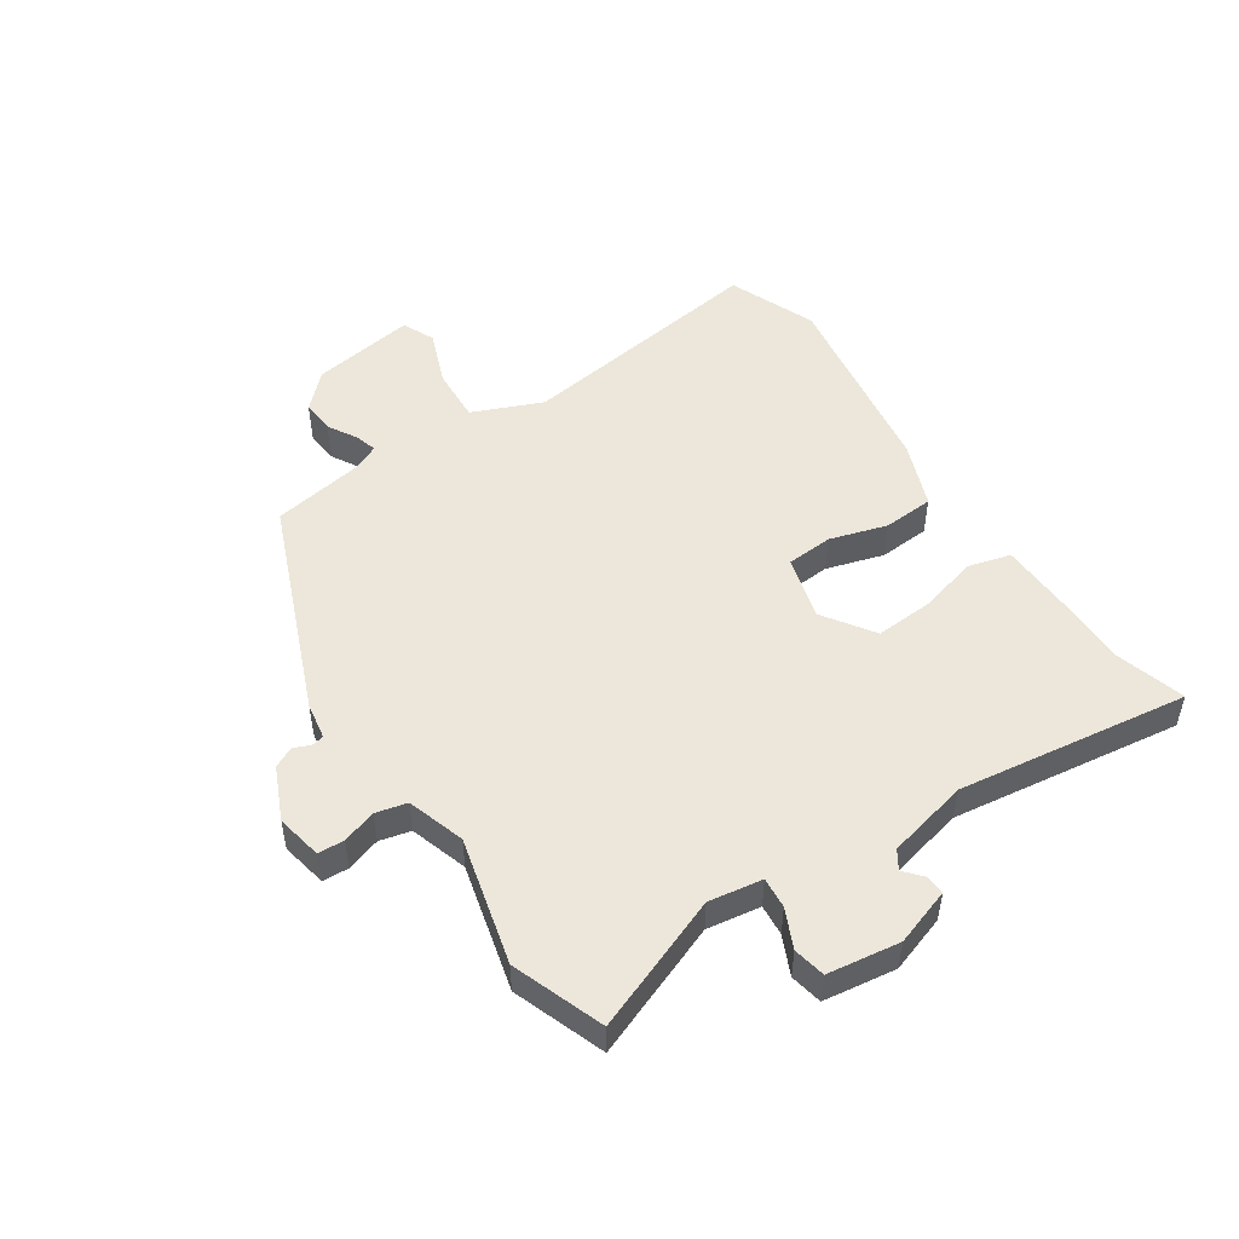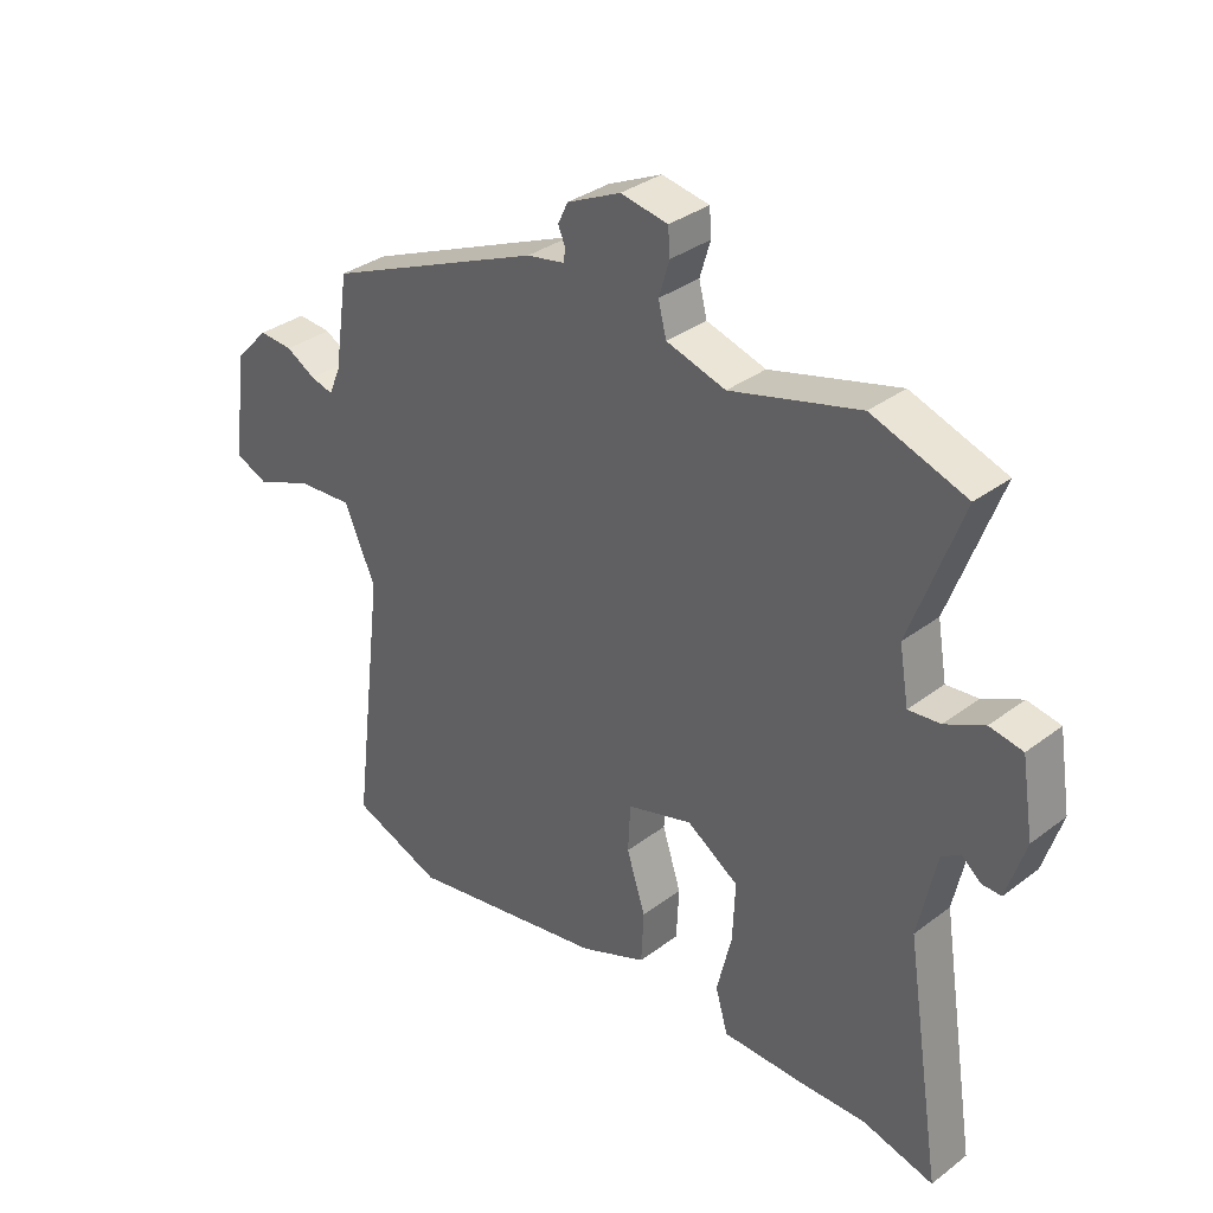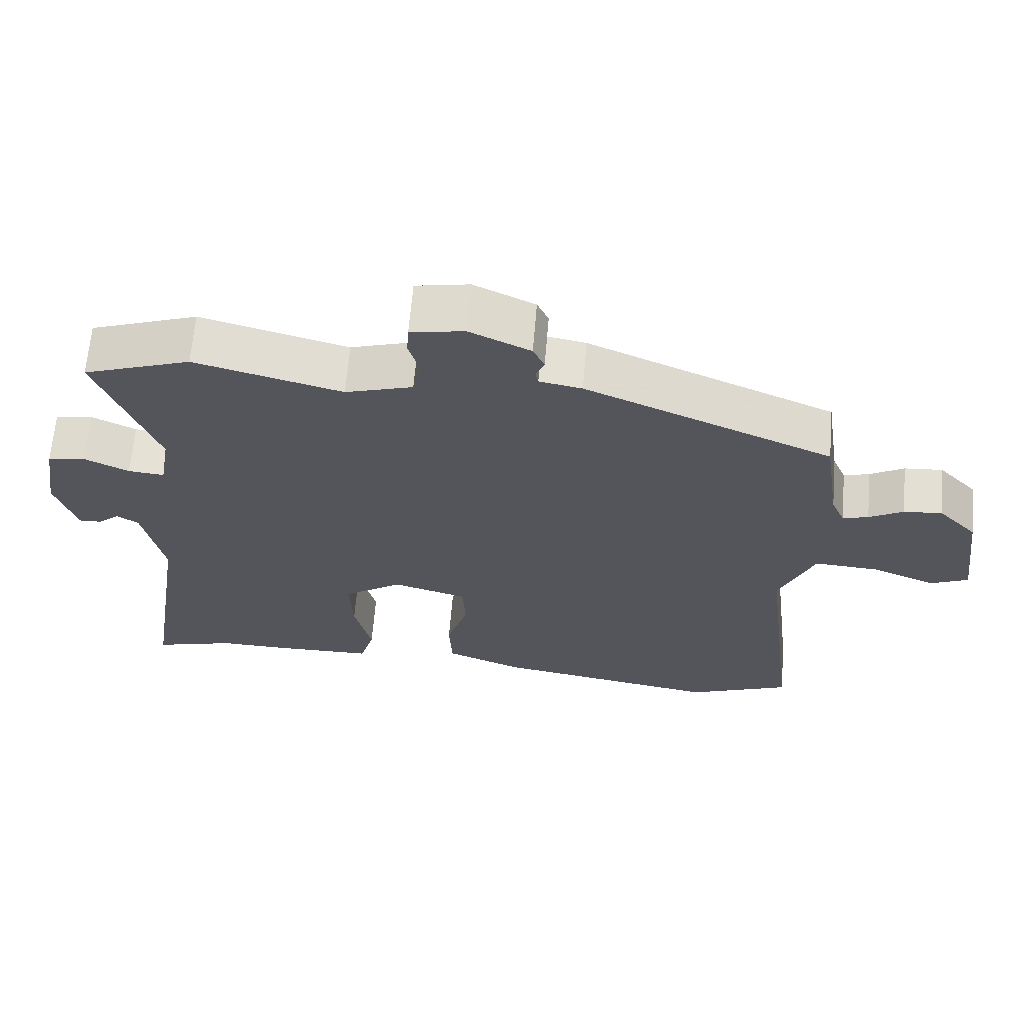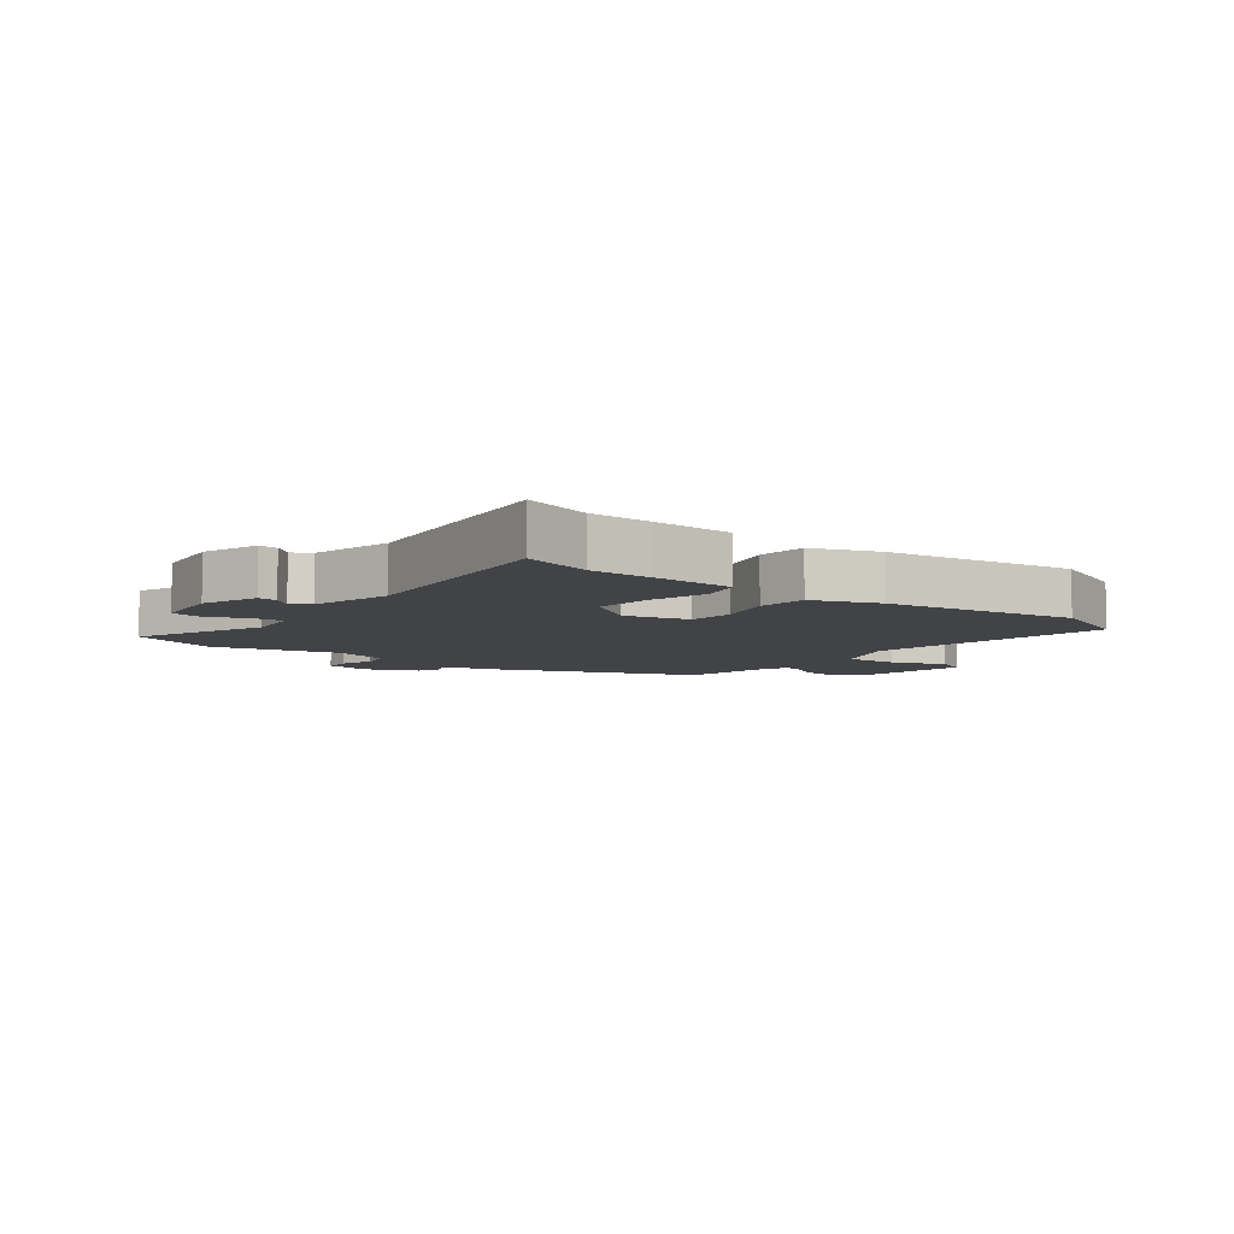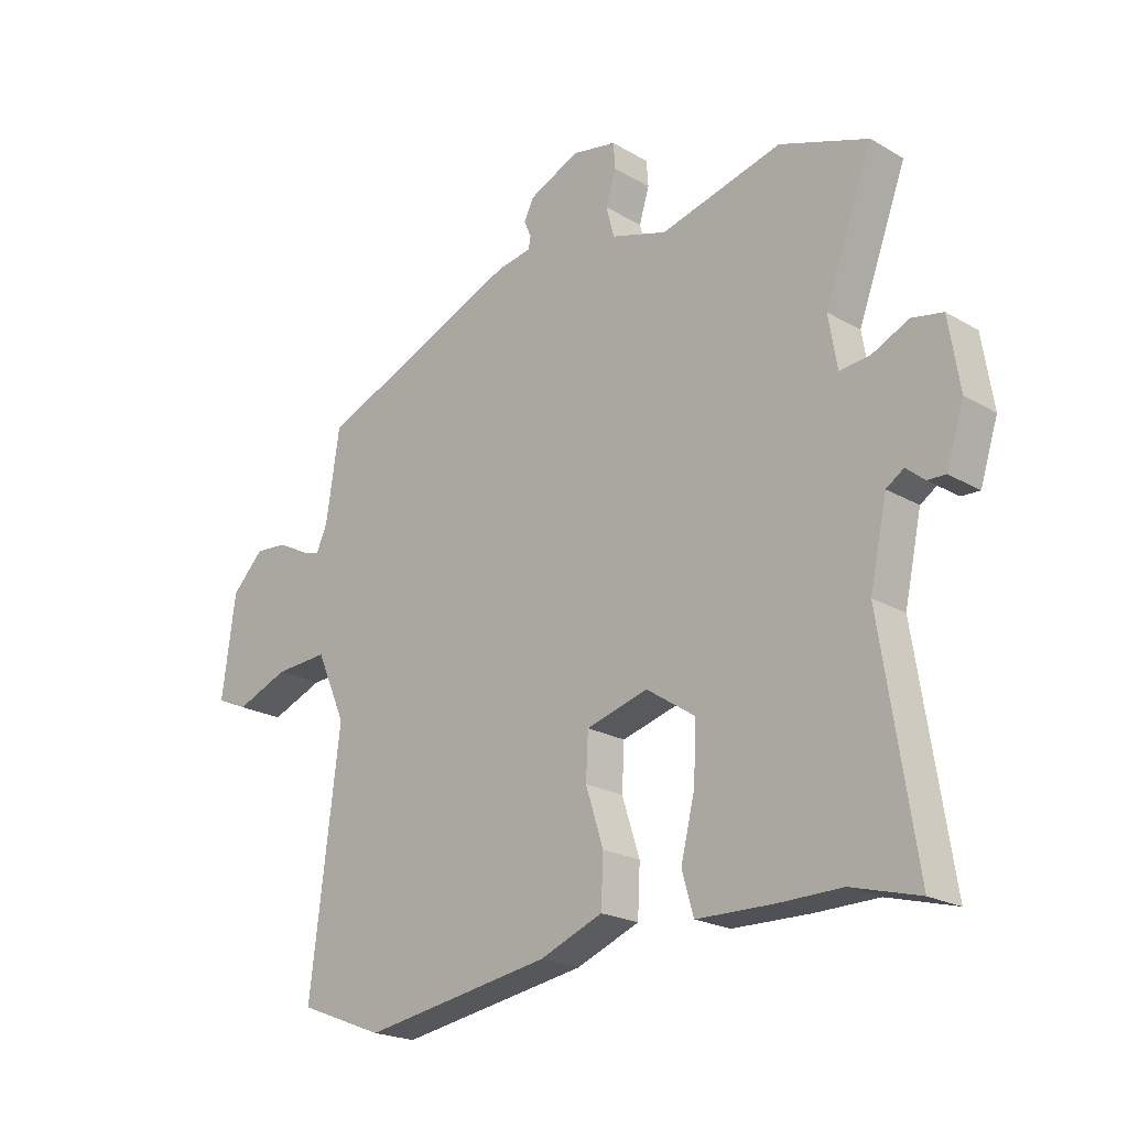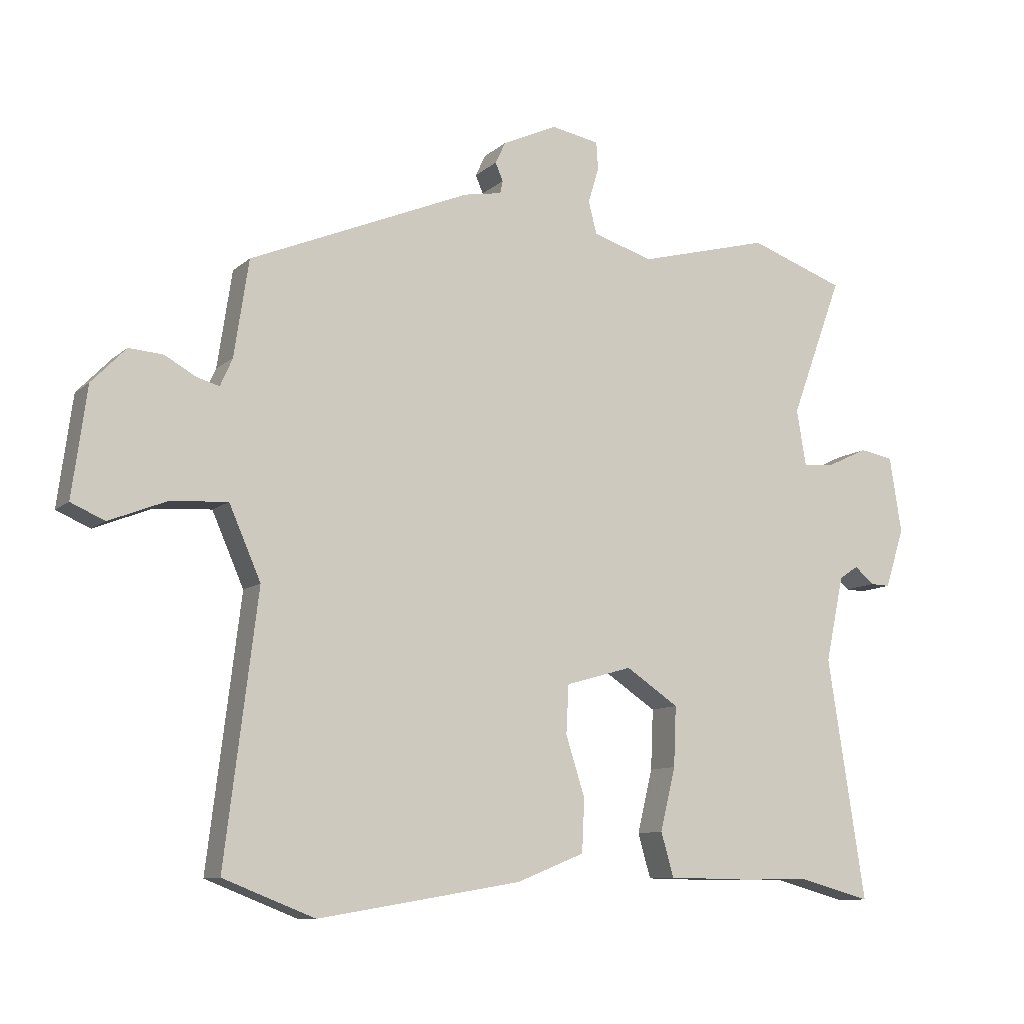
<metadata>
{"format":"obj","ext":"obj","renderer":"f3d","projection":"perspective","resolution":1024,"background":"white","views":[{"elev":50.6,"azim":55.5,"up":"+Y"},{"elev":33.6,"azim":44.2,"up":"+Z"},{"elev":64.9,"azim":-175.3,"up":"+Z"},{"elev":-7.1,"azim":140.8,"up":"+Y"},{"elev":-21.1,"azim":44.0,"up":"+Z"},{"elev":-10.0,"azim":-27.0,"up":"+Z"}]}
</metadata>
<code>
v 0.391 0.07 0.538
v 0.542 0.07 0.485
v 0.46 0.07 0.264
v 0.475 0.07 0.176
v 0.526 0.07 0.181
v 0.589 0.07 0.211
v 0.642 0.07 0.201
v 0.661 0.07 0.082
v 0.631 0.07 -0.012
v 0.6 0.07 -0.011
v 0.569 0.07 0.015
v 0.539 0.07 -0.005
v 0.51 0.07 -0.14
v 0.569 0.07 -0.519
v 0.454 0.07 -0.488
v 0.348 0.07 -0.49
v 0.216 0.07 -0.488
v 0.196 0.07 -0.419
v 0.22 0.07 -0.32
v 0.224 0.07 -0.226
v 0.141 0.07 -0.171
v 0.036 0.07 -0.201
v 0.032 0.07 -0.277
v 0.062 0.07 -0.371
v 0.058 0.07 -0.454
v -0.049 0.07 -0.497
v -0.369 0.07 -0.551
v -0.513 0.07 -0.495
v -0.462 0.07 -0.08
v -0.512 0.07 0.034
v -0.602 0.07 0.028
v -0.692 0.07 -0.008
v -0.745 0.07 0.015
v -0.722 0.07 0.186
v -0.668 0.07 0.242
v -0.614 0.07 0.238
v -0.566 0.07 0.211
v -0.53 0.07 0.201
v -0.511 0.07 0.244
v -0.488 0.07 0.396
v -0.14 0.07 0.543
v -0.08 0.07 0.554
v -0.076 0.07 0.574
v -0.088 0.07 0.602
v -0.072 0.07 0.636
v 0.014 0.07 0.676
v 0.09 0.07 0.662
v 0.093 0.07 0.619
v 0.076 0.07 0.563
v 0.089 0.07 0.512
v 0.184 0.07 0.483
v 0.391 0 0.538
v 0.542 0 0.485
v 0.46 0 0.264
v 0.475 0 0.176
v 0.526 0 0.181
v 0.589 0 0.211
v 0.642 0 0.201
v 0.661 0 0.082
v 0.631 0 -0.012
v 0.6 0 -0.011
v 0.569 0 0.015
v 0.539 0 -0.005
v 0.51 0 -0.14
v 0.569 0 -0.519
v 0.454 0 -0.488
v 0.348 0 -0.49
v 0.216 0 -0.488
v 0.196 0 -0.419
v 0.22 0 -0.32
v 0.224 0 -0.226
v 0.141 0 -0.171
v 0.036 0 -0.201
v 0.032 0 -0.277
v 0.062 0 -0.371
v 0.058 0 -0.454
v -0.049 0 -0.497
v -0.369 0 -0.551
v -0.513 0 -0.495
v -0.462 0 -0.08
v -0.512 0 0.034
v -0.602 0 0.028
v -0.692 0 -0.008
v -0.745 0 0.015
v -0.722 0 0.186
v -0.668 0 0.242
v -0.614 0 0.238
v -0.566 0 0.211
v -0.53 0 0.201
v -0.511 0 0.244
v -0.488 0 0.396
v -0.14 0 0.543
v -0.08 0 0.554
v -0.076 0 0.574
v -0.088 0 0.602
v -0.072 0 0.636
v 0.014 0 0.676
v 0.09 0 0.662
v 0.093 0 0.619
v 0.076 0 0.563
v 0.089 0 0.512
v 0.184 0 0.483
f 47 48 49
f 46 47 49
f 45 46 49
f 44 45 49
f 43 44 49
f 42 43 49 50
f 42 50 51
f 41 42 51
f 40 41 51
f 39 40 51
f 35 36 37
f 34 35 37
f 33 34 37
f 32 33 37
f 31 32 37
f 30 31 37 38
f 1 2 3
f 51 1 3
f 39 51 3
f 38 39 3
f 30 38 3
f 29 30 3
f 27 28 29
f 26 27 29
f 25 26 29
f 24 25 29
f 23 24 29
f 17 18 19
f 16 17 19
f 15 16 19
f 15 19 20
f 14 15 20
f 13 14 20
f 12 13 20 21
f 9 10 11
f 8 9 11
f 7 8 11
f 6 7 11
f 5 6 11
f 12 21 22
f 11 12 22
f 5 11 22
f 4 5 22
f 22 23 29
f 3 4 22 29
f 100 99 98
f 100 98 97
f 100 97 96
f 100 96 95
f 100 95 94
f 101 100 94 93
f 102 101 93
f 102 93 92
f 102 92 91
f 102 91 90
f 88 87 86
f 88 86 85
f 88 85 84
f 88 84 83
f 88 83 82
f 89 88 82 81
f 54 53 52
f 54 52 102
f 54 102 90
f 54 90 89
f 54 89 81
f 54 81 80
f 80 79 78
f 80 78 77
f 80 77 76
f 80 76 75
f 80 75 74
f 70 69 68
f 70 68 67
f 70 67 66
f 71 70 66
f 71 66 65
f 71 65 64
f 72 71 64 63
f 62 61 60
f 62 60 59
f 62 59 58
f 62 58 57
f 62 57 56
f 73 72 63
f 73 63 62
f 73 62 56
f 73 56 55
f 80 74 73
f 80 73 55 54
f 1 52 53 2
f 2 53 54 3
f 3 54 55 4
f 4 55 56 5
f 5 56 57 6
f 6 57 58 7
f 7 58 59 8
f 8 59 60 9
f 9 60 61 10
f 10 61 62 11
f 11 62 63 12
f 12 63 64 13
f 13 64 65 14
f 14 65 66 15
f 15 66 67 16
f 16 67 68 17
f 17 68 69 18
f 18 69 70 19
f 19 70 71 20
f 20 71 72 21
f 21 72 73 22
f 22 73 74 23
f 23 74 75 24
f 24 75 76 25
f 25 76 77 26
f 26 77 78 27
f 27 78 79 28
f 28 79 80 29
f 29 80 81 30
f 30 81 82 31
f 31 82 83 32
f 32 83 84 33
f 33 84 85 34
f 34 85 86 35
f 35 86 87 36
f 36 87 88 37
f 37 88 89 38
f 38 89 90 39
f 39 90 91 40
f 40 91 92 41
f 41 92 93 42
f 42 93 94 43
f 43 94 95 44
f 44 95 96 45
f 45 96 97 46
f 46 97 98 47
f 47 98 99 48
f 48 99 100 49
f 49 100 101 50
f 50 101 102 51
f 51 102 52 1

</code>
